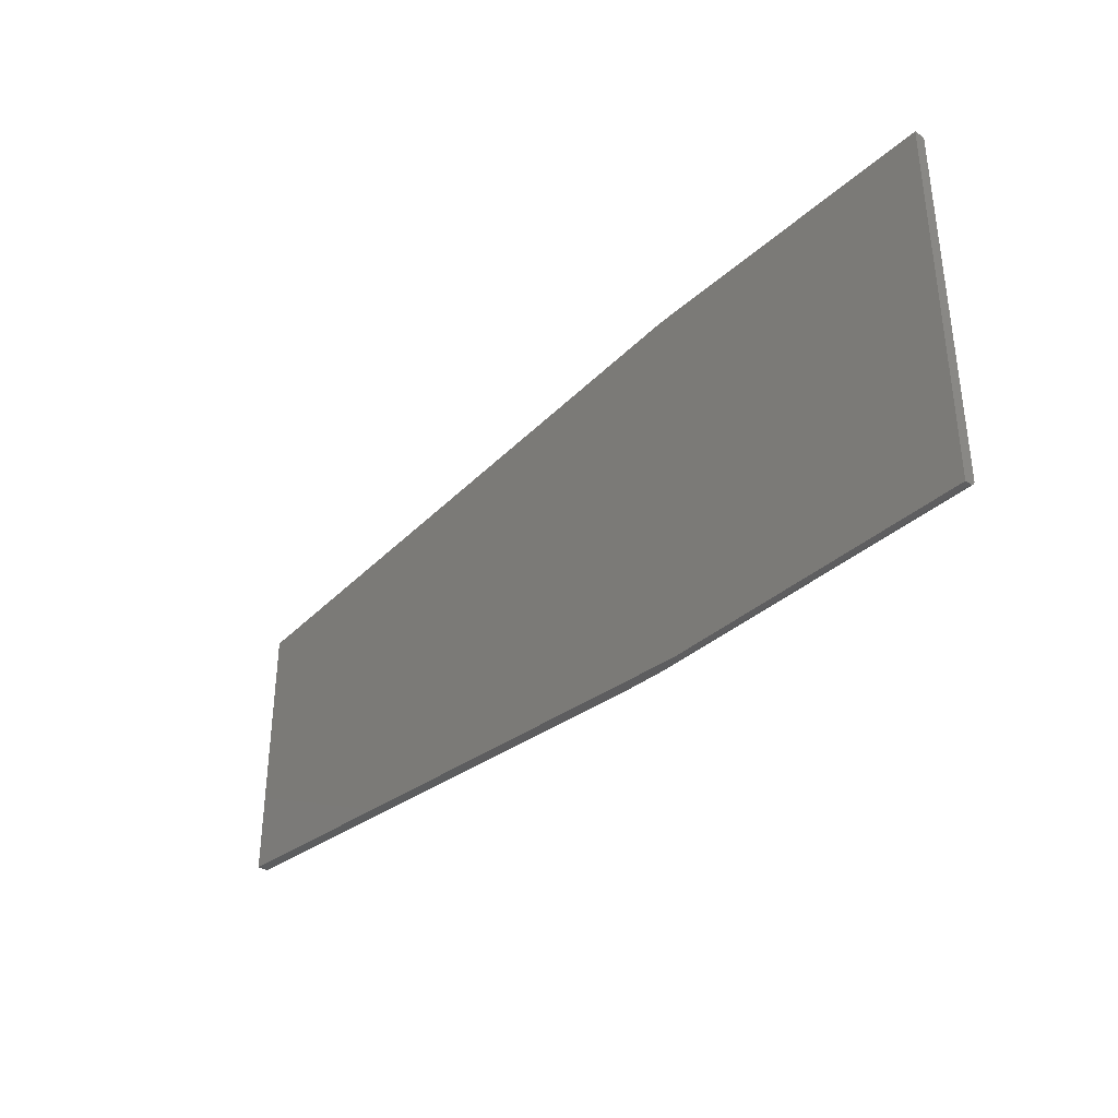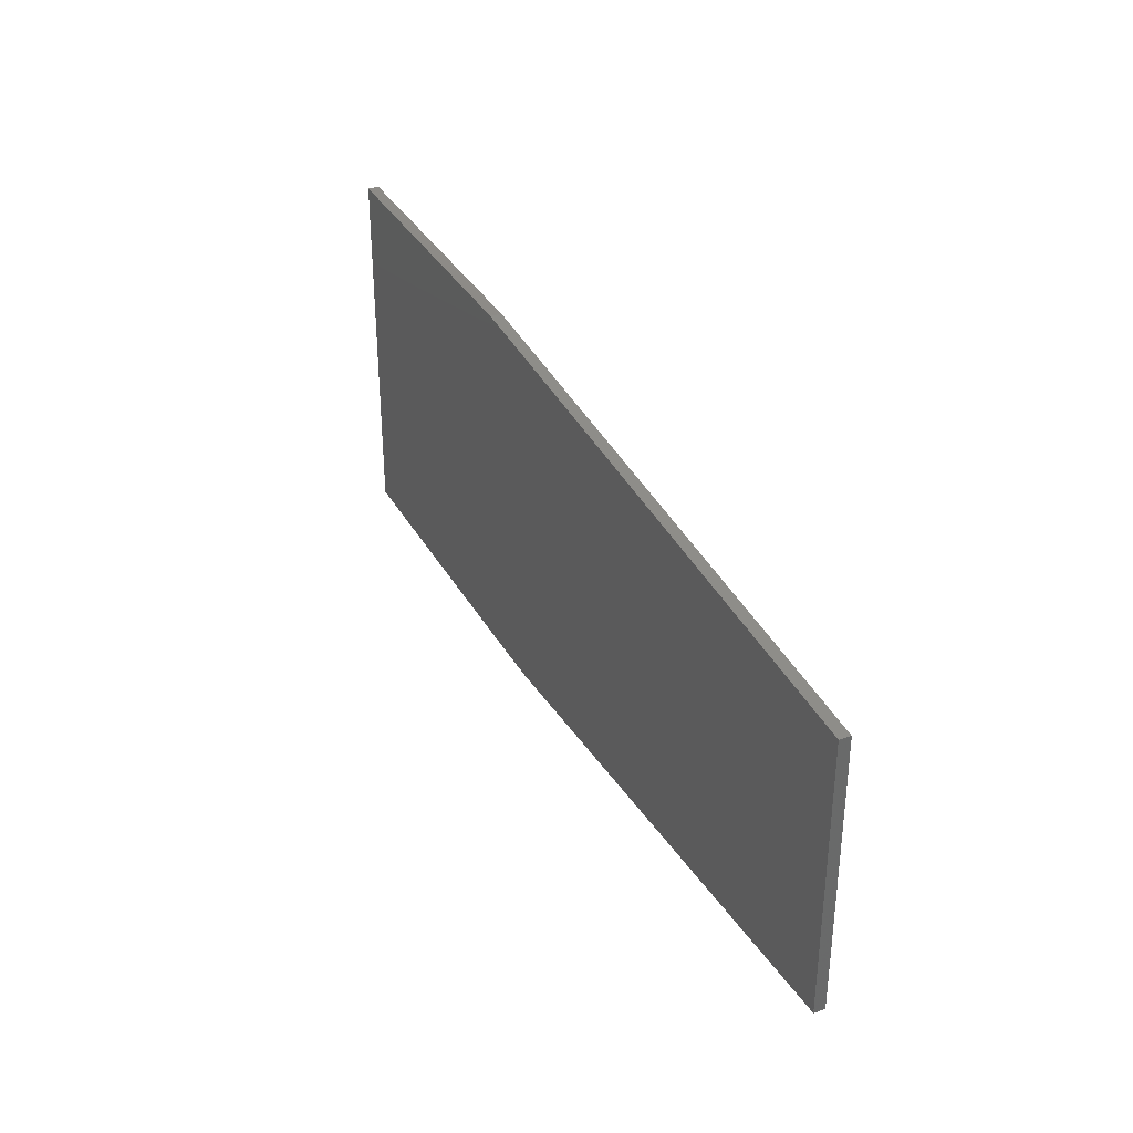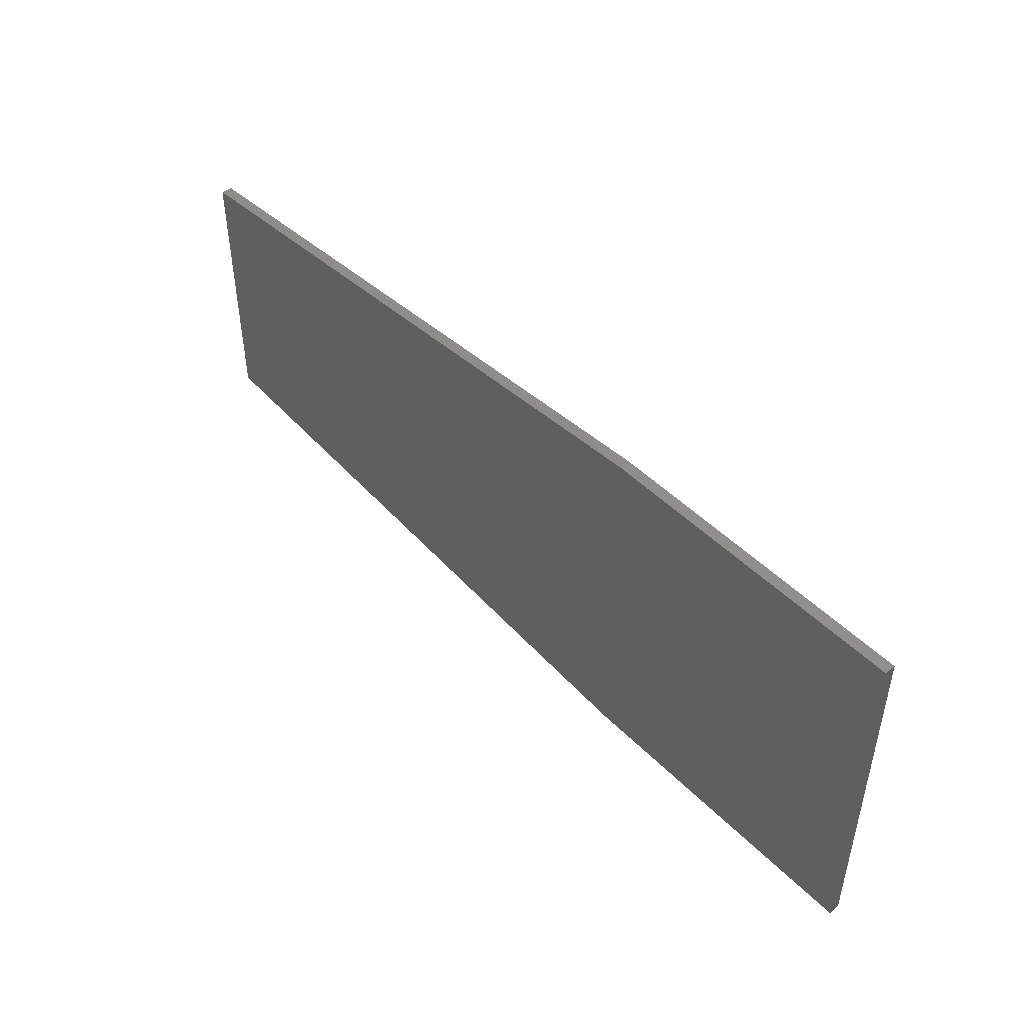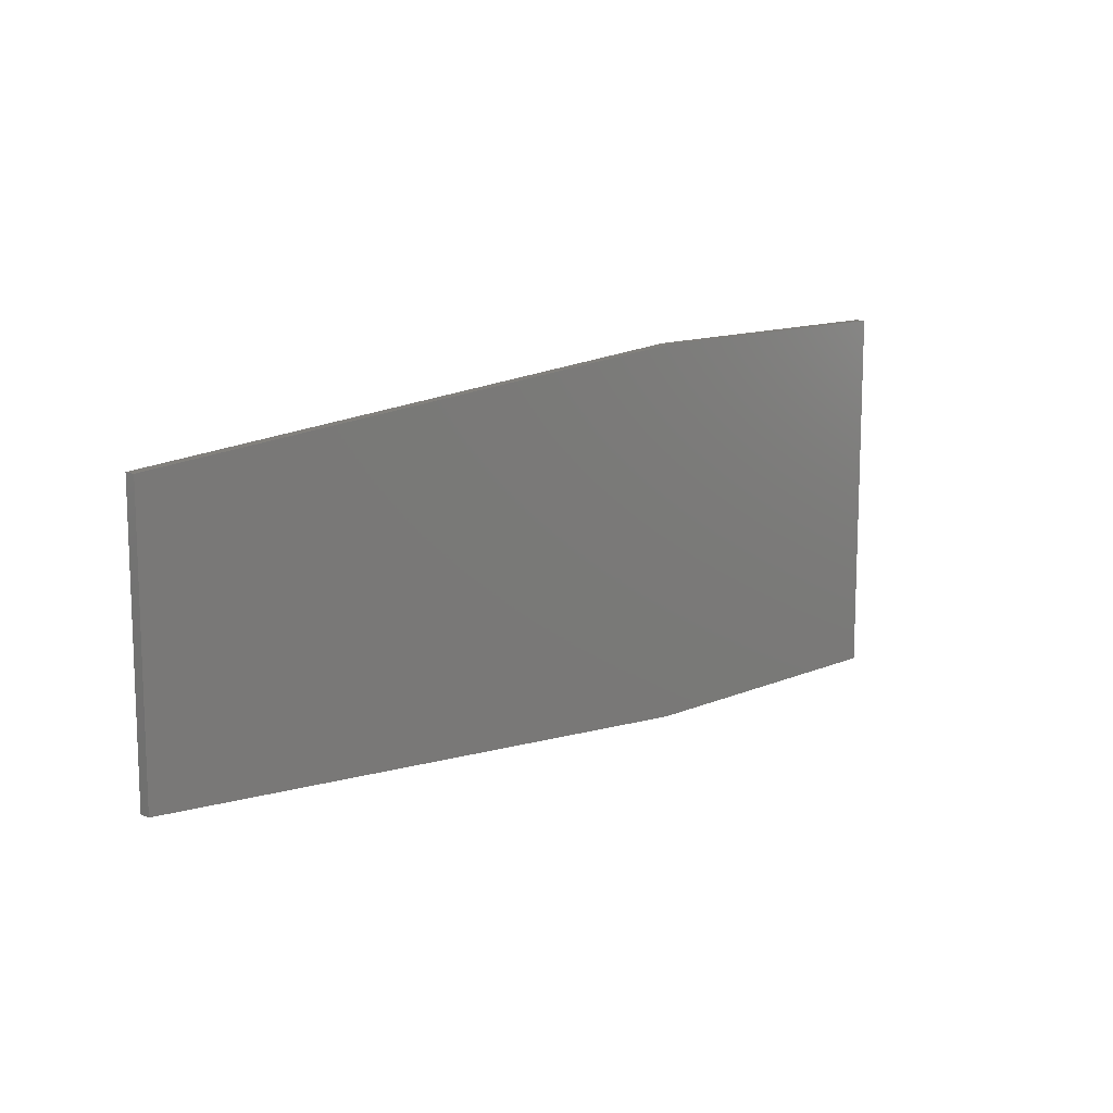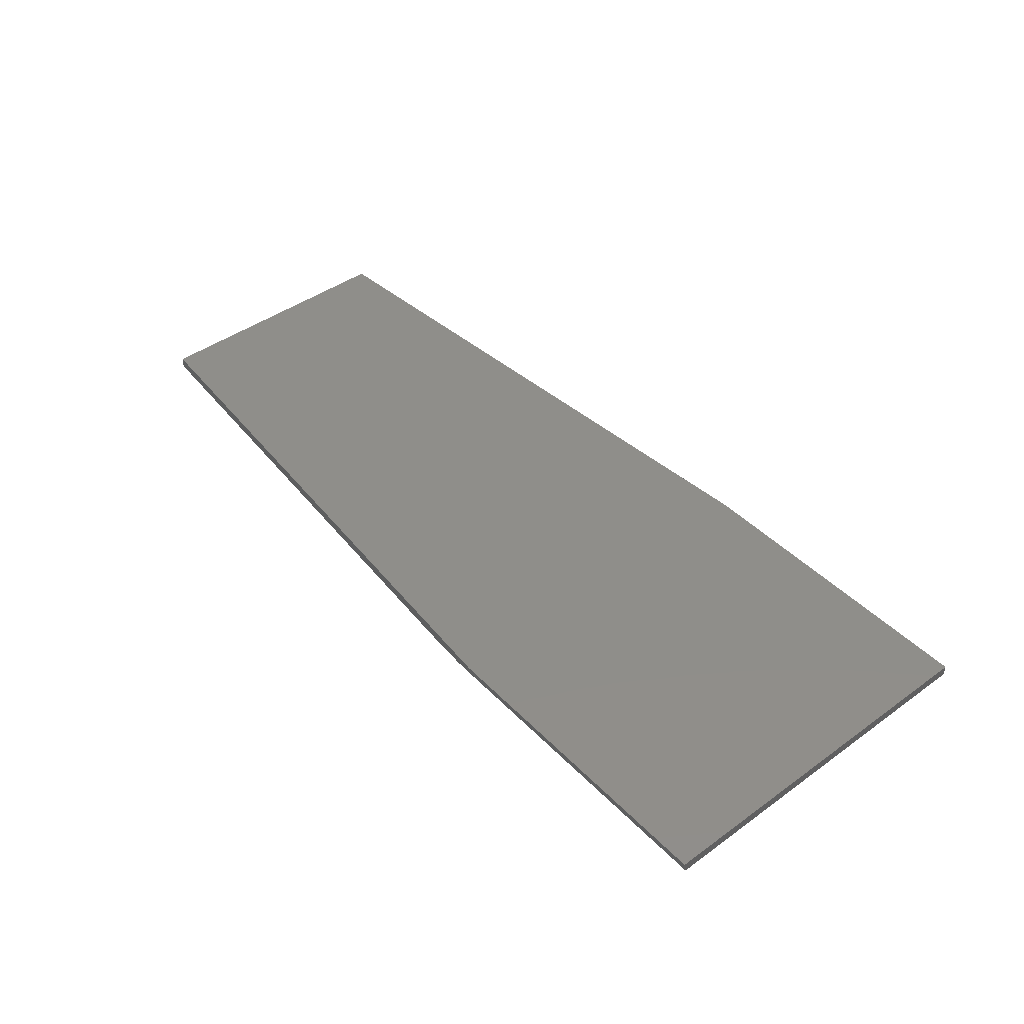
<metadata>
{"format":"stl","ext":"stl","renderer":"f3d","projection":"perspective","resolution":1024,"background":"white","views":[{"elev":-35.8,"azim":49.3,"up":"+Y"},{"elev":34.1,"azim":-115.3,"up":"+Y"},{"elev":47.2,"azim":48.4,"up":"+Y"},{"elev":12.2,"azim":-45.8,"up":"+Y"},{"elev":43.8,"azim":49.7,"up":"+Z"}]}
</metadata>
<code>
# stl→obj: 25 verts, 46 faces
v 0.1256 0.2633 0
v 0.5703 0.2633 0
v -0.75 0.1938 0
v 0.02714 -0.257 0
v -0.75 -0.1953 0
v 0.5703 -0.257 0
v 0.5703 -0.2613 0.001317
v 0.5703 -0.2585 0.0001501
v 0.5703 -0.26 0.0005947
v 0.5703 -0.2635 0.003472
v 0.5703 -0.2648 0.01562
v 0.5703 -0.2648 0.007812
v 0.5703 -0.2647 0.006288
v 0.5703 -0.2642 0.004823
v 0.5703 0.2633 0.01562
v 0.5703 -0.2625 0.002288
v 0.1256 -0.2648 0.01562
v 0.1256 -0.2648 0.007812
v 0.1219 -0.2645 0.005693
v 0.1238 -0.2647 0.006602
v -0.75 -0.1953 0.01562
v 0.0954 -0.2624 0.002183
v 0.1106 -0.2636 0.003681
v -0.75 0.1938 0.01562
v 0.1256 0.2633 0.01562
f 1 2 3
f 4 5 6
f 6 5 3
f 6 3 2
f 6 7 8
f 7 9 8
f 10 11 12
f 10 12 13
f 10 13 14
f 15 11 10
f 15 10 16
f 15 16 7
f 15 7 6
f 15 6 2
f 17 18 11
f 11 18 12
f 18 19 20
f 17 21 5
f 17 5 4
f 17 4 22
f 17 22 23
f 17 23 19
f 17 19 18
f 22 7 16
f 22 16 10
f 22 10 23
f 23 10 14
f 23 14 19
f 19 14 13
f 12 18 20
f 12 20 19
f 12 19 13
f 4 6 8
f 4 8 9
f 4 9 7
f 4 7 22
f 24 15 25
f 15 24 11
f 11 24 21
f 11 21 17
f 24 3 21
f 21 3 5
f 25 1 24
f 24 1 3
f 15 2 25
f 25 2 1

</code>
